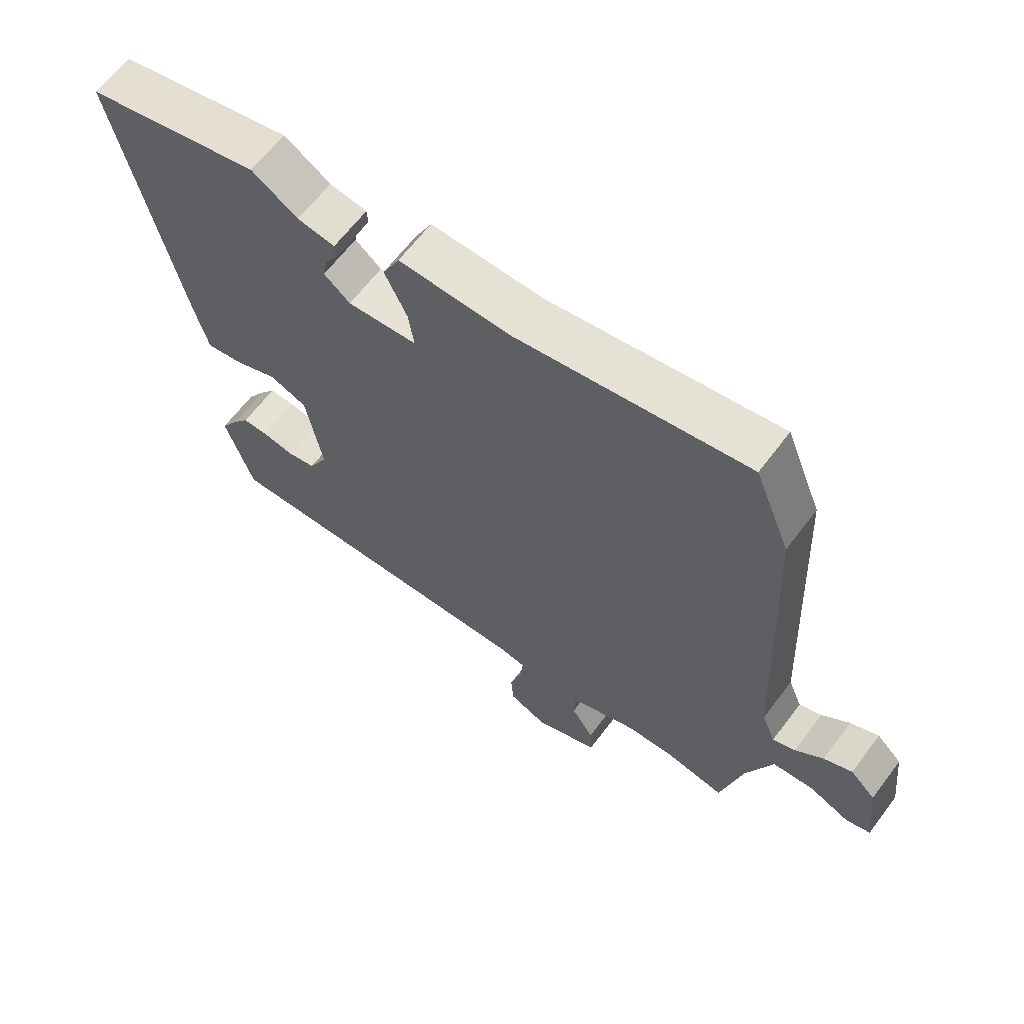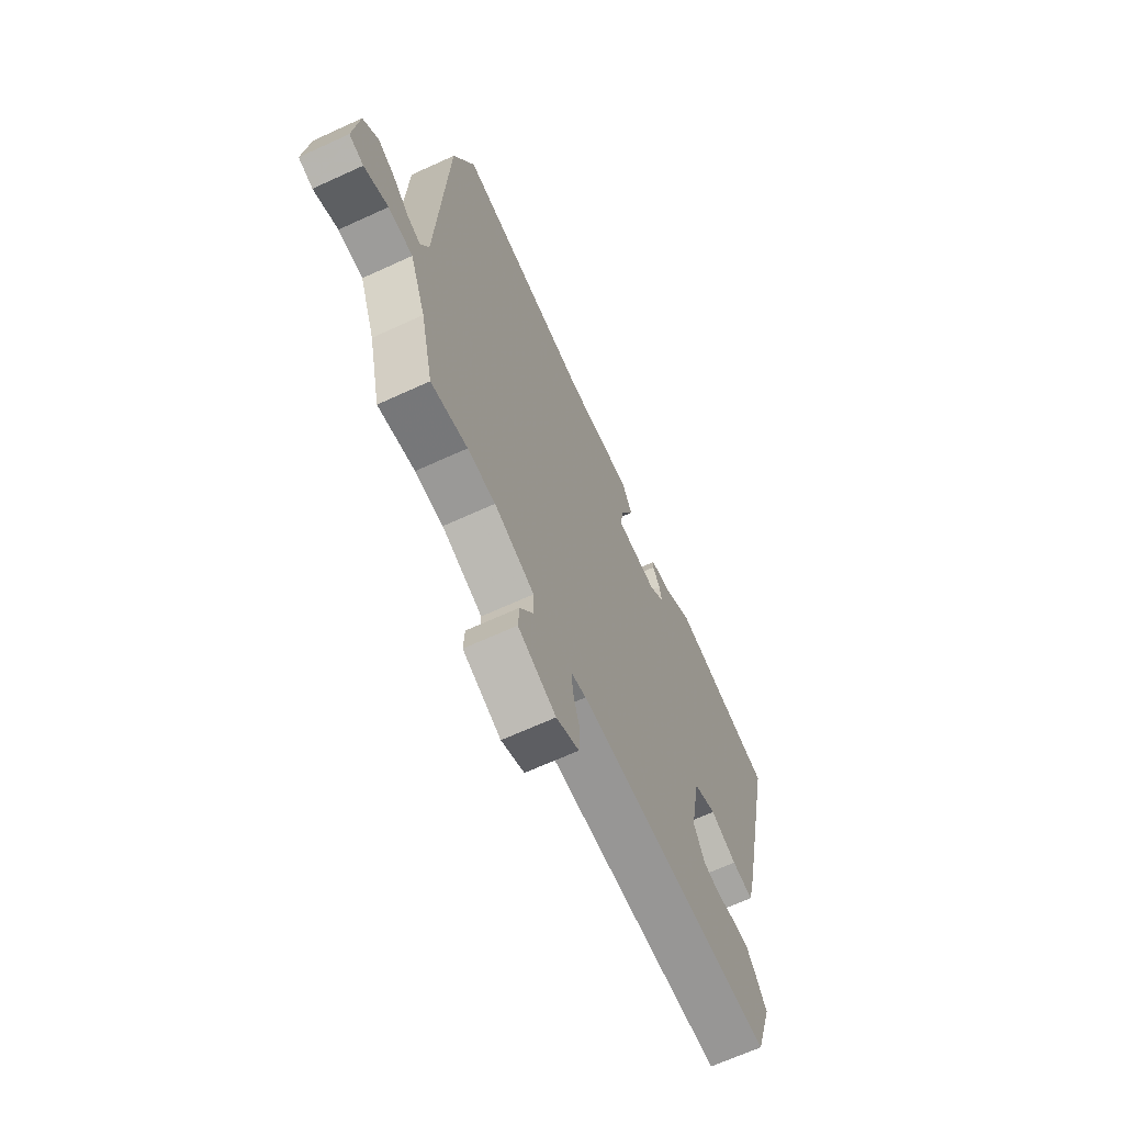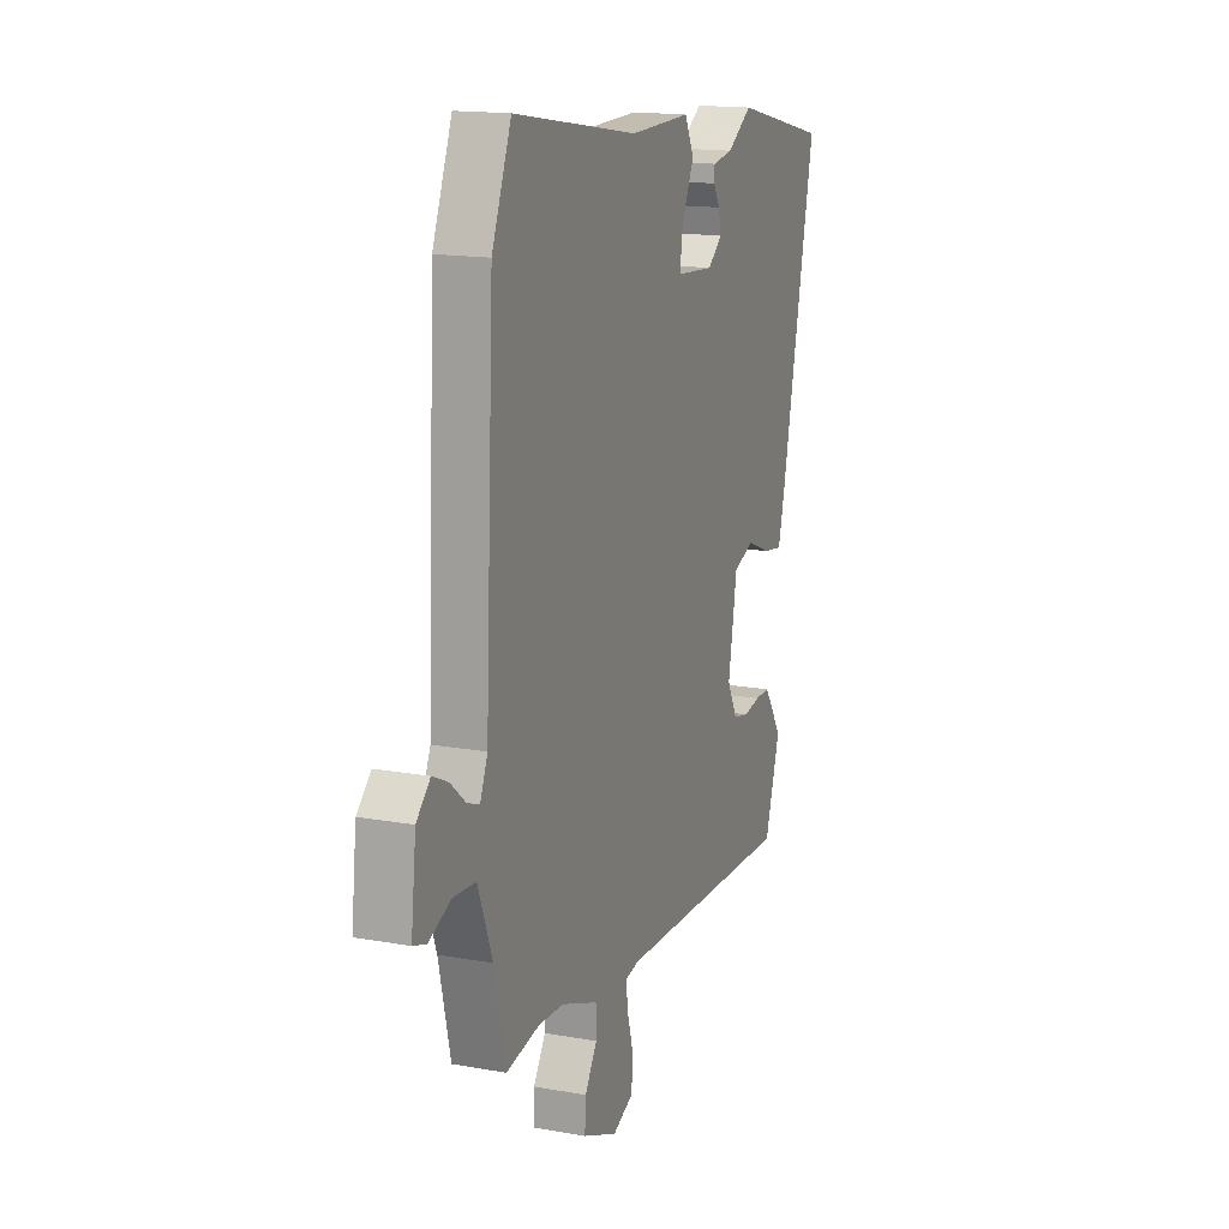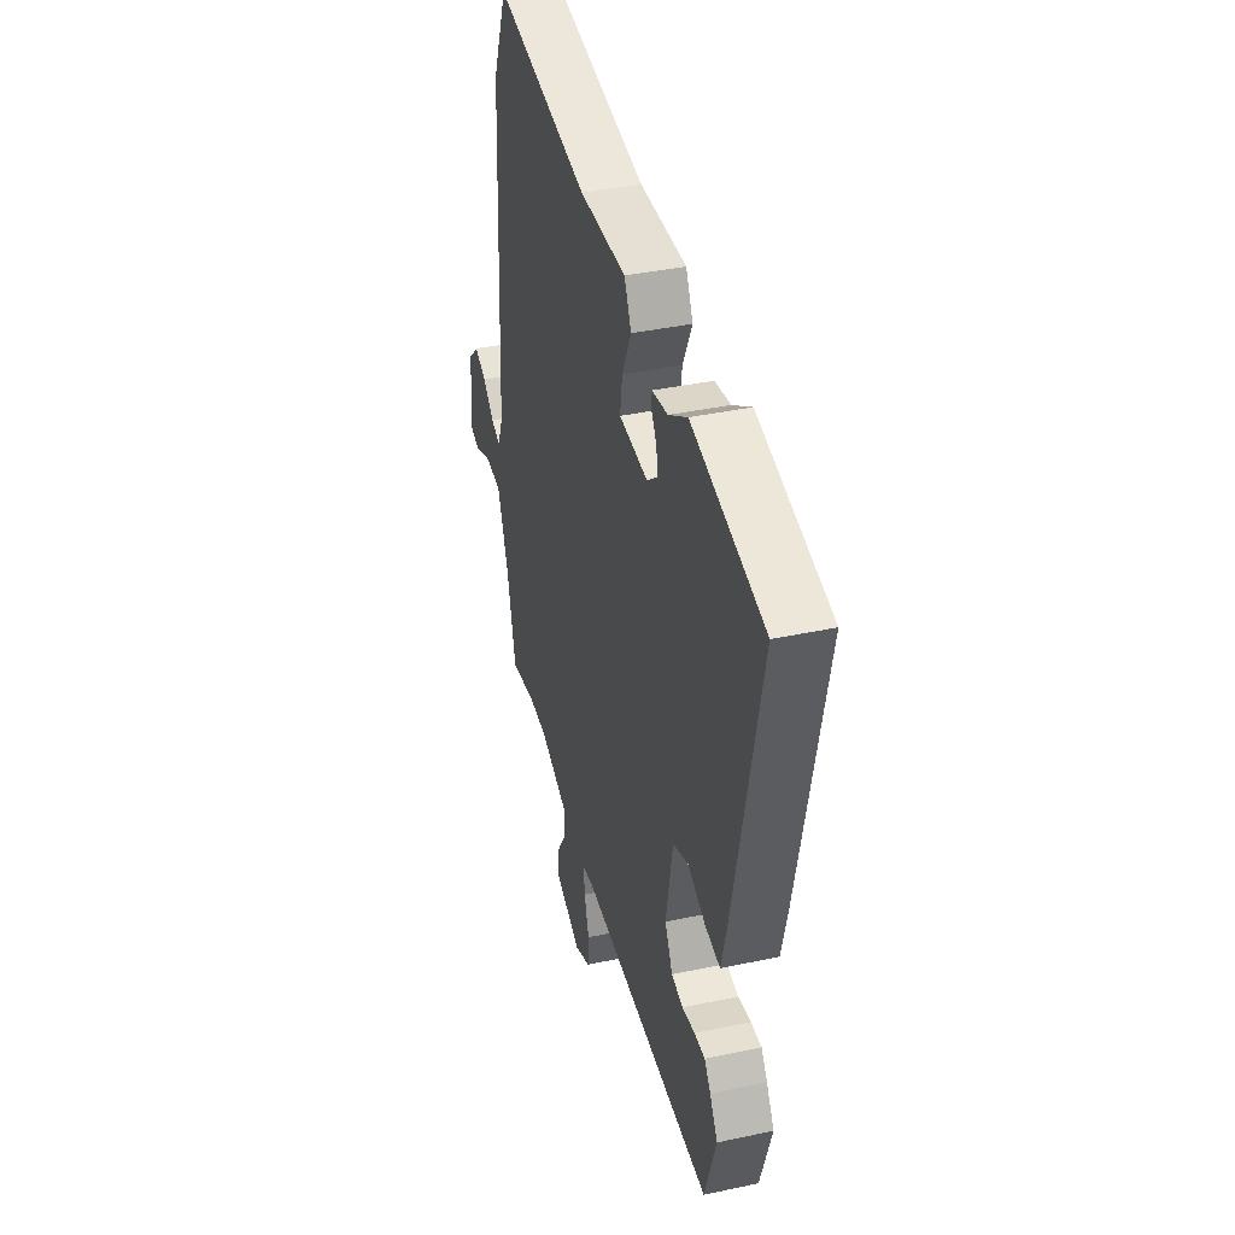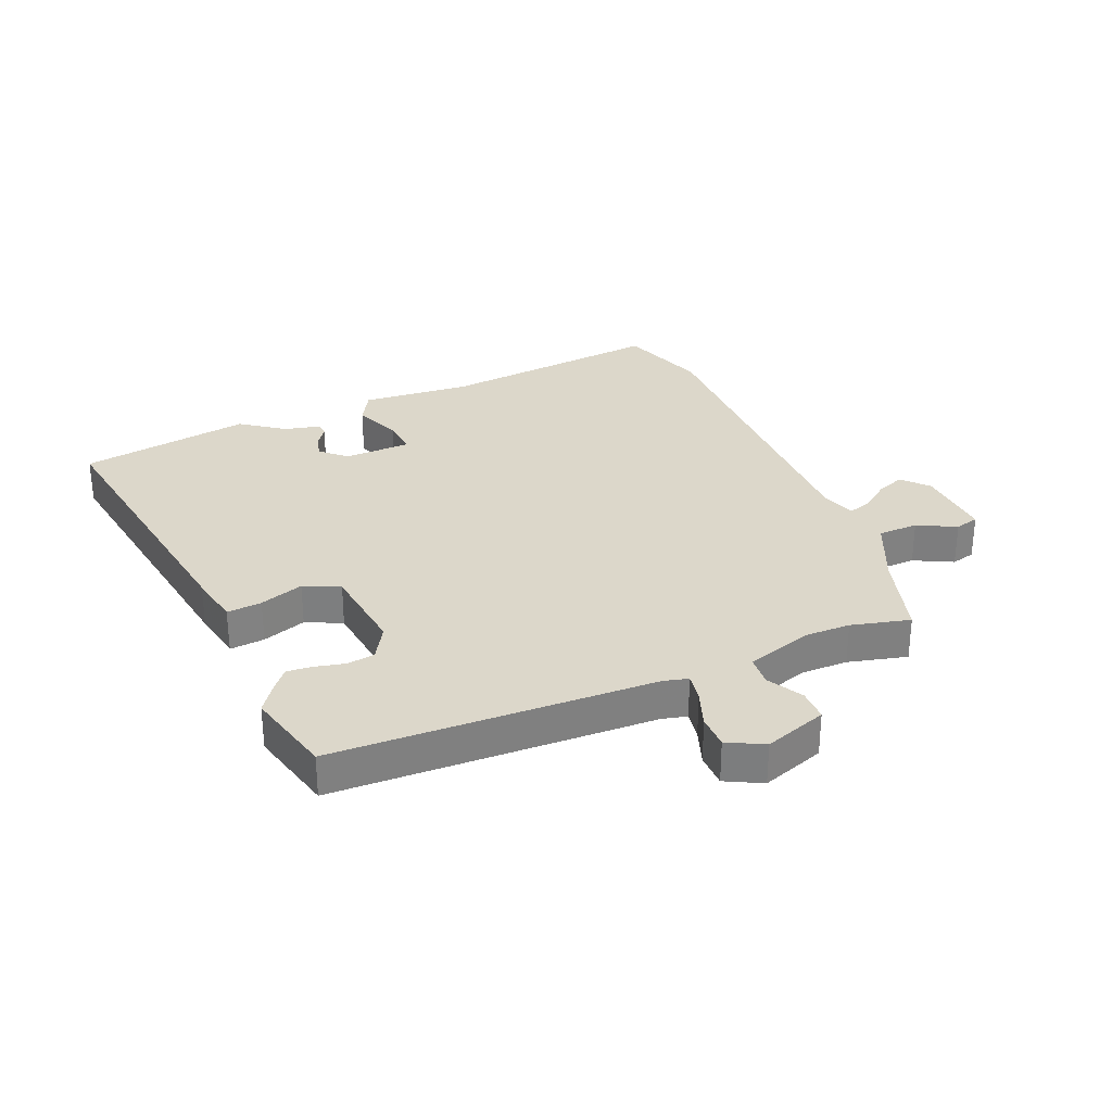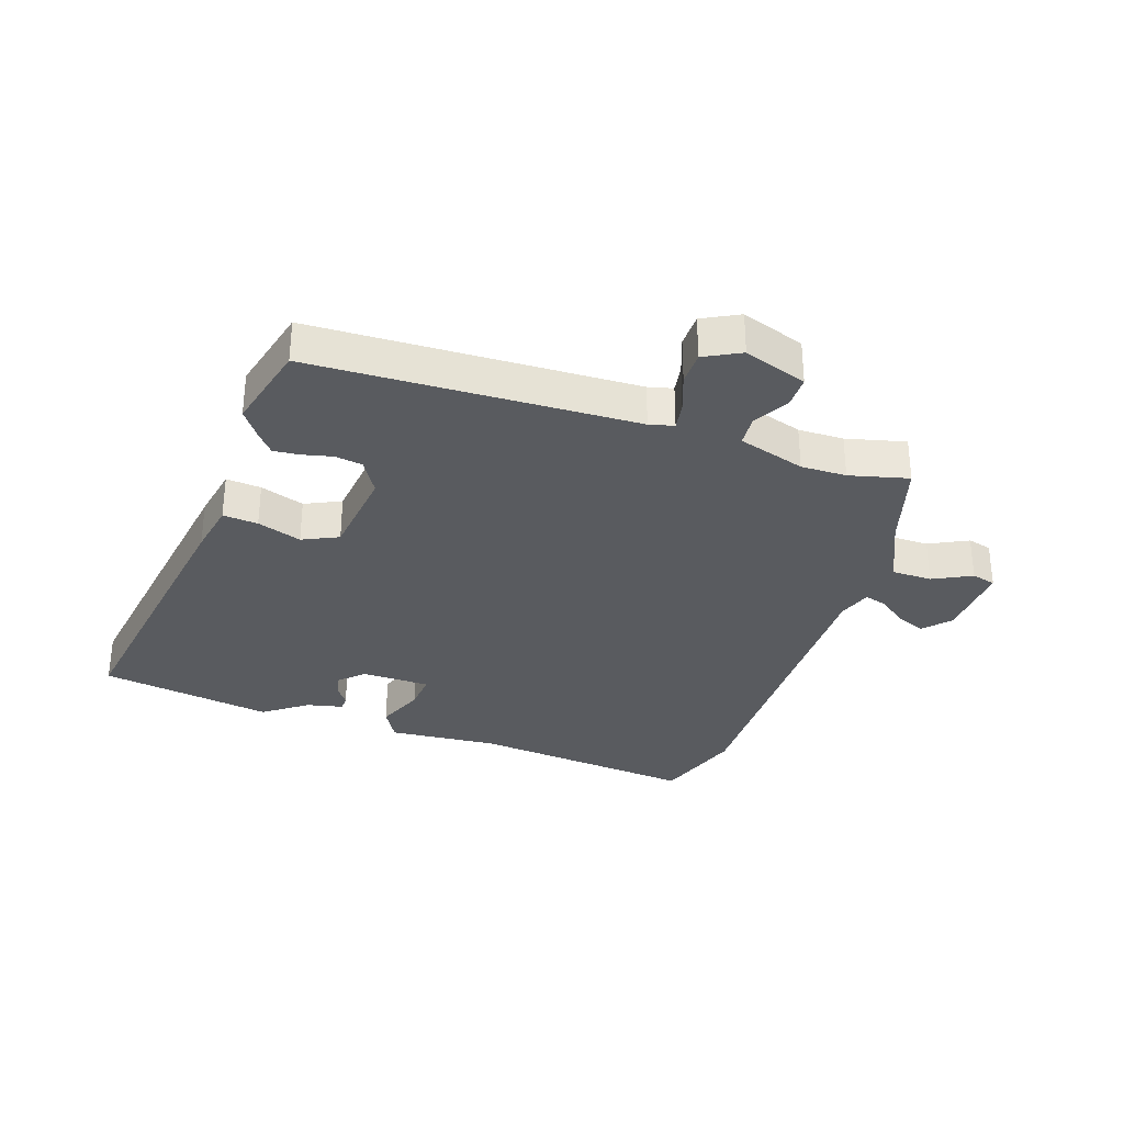
<metadata>
{"format":"obj","ext":"obj","renderer":"f3d","projection":"perspective","resolution":1024,"background":"white","views":[{"elev":64.1,"azim":-143.0,"up":"+Z"},{"elev":-66.5,"azim":-65.3,"up":"+Z"},{"elev":15.7,"azim":-69.2,"up":"+Z"},{"elev":39.2,"azim":75.0,"up":"+Z"},{"elev":30.4,"azim":160.5,"up":"+Y"},{"elev":-32.0,"azim":164.8,"up":"+Y"}]}
</metadata>
<code>
v 0.359 0.07 0.532
v 0.648 0.07 0.467
v 0.545 0.07 -0.024
v 0.523 0.07 -0.113
v 0.464 0.07 -0.104
v 0.391 0.07 -0.074
v 0.329 0.07 -0.099
v 0.302 0.07 -0.253
v 0.333 0.07 -0.313
v 0.38 0.07 -0.323
v 0.432 0.07 -0.314
v 0.475 0.07 -0.313
v 0.5 0.07 -0.347
v 0.532 0.07 -0.398
v 0.486 0.07 -0.546
v -0.06 0.07 -0.53
v -0.102 0.07 -0.538
v -0.097 0.07 -0.586
v -0.078 0.07 -0.651
v -0.082 0.07 -0.709
v -0.145 0.07 -0.737
v -0.25 0.07 -0.693
v -0.247 0.07 -0.638
v -0.21 0.07 -0.58
v -0.211 0.07 -0.527
v -0.322 0.07 -0.485
v -0.399 0.07 -0.481
v -0.5 0.07 -0.5
v -0.535 0.07 -0.349
v -0.579 0.07 -0.234
v -0.647 0.07 -0.229
v -0.714 0.07 -0.258
v -0.754 0.07 -0.245
v -0.739 0.07 -0.113
v -0.697 0.07 -0.072
v -0.65 0.07 -0.094
v -0.604 0.07 -0.133
v -0.567 0.07 -0.147
v -0.544 0.07 -0.092
v -0.517 0.07 0.458
v -0.458 0.07 0.606
v -0.079 0.07 0.544
v 0.107 0.07 0.548
v 0.135 0.07 0.491
v 0.098 0.07 0.412
v 0.089 0.07 0.349
v 0.204 0.07 0.34
v 0.247 0.07 0.376
v 0.24 0.07 0.414
v 0.219 0.07 0.448
v 0.221 0.07 0.473
v 0.283 0.07 0.483
v 0.359 0 0.532
v 0.648 0 0.467
v 0.545 0 -0.024
v 0.523 0 -0.113
v 0.464 0 -0.104
v 0.391 0 -0.074
v 0.329 0 -0.099
v 0.302 0 -0.253
v 0.333 0 -0.313
v 0.38 0 -0.323
v 0.432 0 -0.314
v 0.475 0 -0.313
v 0.5 0 -0.347
v 0.532 0 -0.398
v 0.486 0 -0.546
v -0.06 0 -0.53
v -0.102 0 -0.538
v -0.097 0 -0.586
v -0.078 0 -0.651
v -0.082 0 -0.709
v -0.145 0 -0.737
v -0.25 0 -0.693
v -0.247 0 -0.638
v -0.21 0 -0.58
v -0.211 0 -0.527
v -0.322 0 -0.485
v -0.399 0 -0.481
v -0.5 0 -0.5
v -0.535 0 -0.349
v -0.579 0 -0.234
v -0.647 0 -0.229
v -0.714 0 -0.258
v -0.754 0 -0.245
v -0.739 0 -0.113
v -0.697 0 -0.072
v -0.65 0 -0.094
v -0.604 0 -0.133
v -0.567 0 -0.147
v -0.544 0 -0.092
v -0.517 0 0.458
v -0.458 0 0.606
v -0.079 0 0.544
v 0.107 0 0.548
v 0.135 0 0.491
v 0.098 0 0.412
v 0.089 0 0.349
v 0.204 0 0.34
v 0.247 0 0.376
v 0.24 0 0.414
v 0.219 0 0.448
v 0.221 0 0.473
v 0.283 0 0.483
f 49 50 51 52
f 4 5 6
f 3 4 6
f 2 3 6
f 1 2 6
f 52 1 6
f 49 52 6
f 48 49 6
f 47 48 6 7
f 46 47 7 8
f 42 43 44 45
f 42 45 46
f 41 42 46
f 40 41 46
f 39 40 46
f 38 39 46 8
f 35 36 37
f 34 35 37
f 33 34 37
f 32 33 37
f 31 32 37
f 30 31 37 38
f 38 8 9
f 30 38 9
f 29 30 9
f 29 9 10
f 28 29 10
f 27 28 10
f 22 23 24
f 21 22 24
f 20 21 24
f 19 20 24
f 18 19 24
f 17 18 24 25
f 16 17 25 26
f 14 15 16 26
f 14 26 27
f 13 14 27
f 12 13 27
f 11 12 27
f 10 11 27
f 104 103 102 101
f 58 57 56
f 58 56 55
f 58 55 54
f 58 54 53
f 58 53 104
f 58 104 101
f 58 101 100
f 59 58 100 99
f 60 59 99 98
f 97 96 95 94
f 98 97 94
f 98 94 93
f 98 93 92
f 98 92 91
f 60 98 91 90
f 89 88 87
f 89 87 86
f 89 86 85
f 89 85 84
f 89 84 83
f 90 89 83 82
f 61 60 90
f 61 90 82
f 61 82 81
f 62 61 81
f 62 81 80
f 62 80 79
f 76 75 74
f 76 74 73
f 76 73 72
f 76 72 71
f 76 71 70
f 77 76 70 69
f 78 77 69 68
f 78 68 67 66
f 79 78 66
f 79 66 65
f 79 65 64
f 79 64 63
f 79 63 62
f 1 53 54 2
f 2 54 55 3
f 3 55 56 4
f 4 56 57 5
f 5 57 58 6
f 6 58 59 7
f 7 59 60 8
f 8 60 61 9
f 9 61 62 10
f 10 62 63 11
f 11 63 64 12
f 12 64 65 13
f 13 65 66 14
f 14 66 67 15
f 15 67 68 16
f 16 68 69 17
f 17 69 70 18
f 18 70 71 19
f 19 71 72 20
f 20 72 73 21
f 21 73 74 22
f 22 74 75 23
f 23 75 76 24
f 24 76 77 25
f 25 77 78 26
f 26 78 79 27
f 27 79 80 28
f 28 80 81 29
f 29 81 82 30
f 30 82 83 31
f 31 83 84 32
f 32 84 85 33
f 33 85 86 34
f 34 86 87 35
f 35 87 88 36
f 36 88 89 37
f 37 89 90 38
f 38 90 91 39
f 39 91 92 40
f 40 92 93 41
f 41 93 94 42
f 42 94 95 43
f 43 95 96 44
f 44 96 97 45
f 45 97 98 46
f 46 98 99 47
f 47 99 100 48
f 48 100 101 49
f 49 101 102 50
f 50 102 103 51
f 51 103 104 52
f 52 104 53 1

</code>
